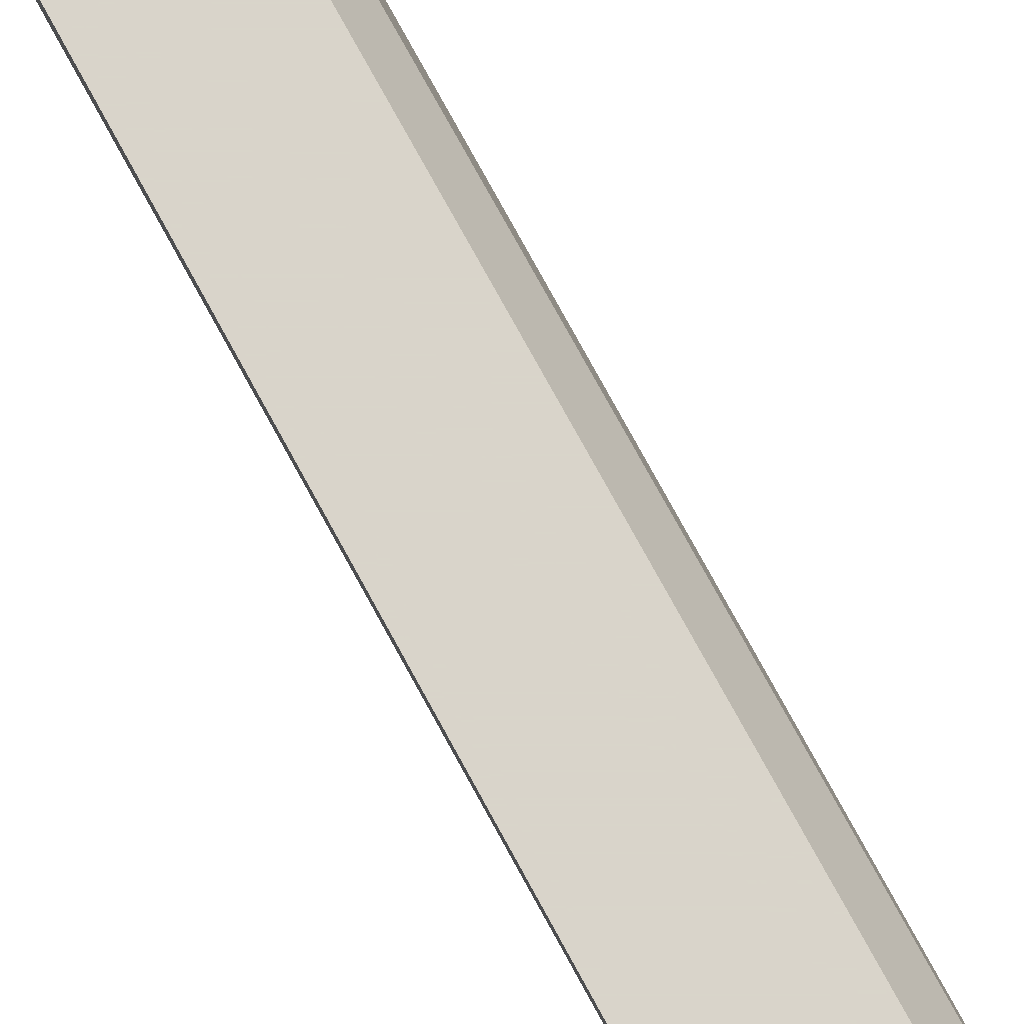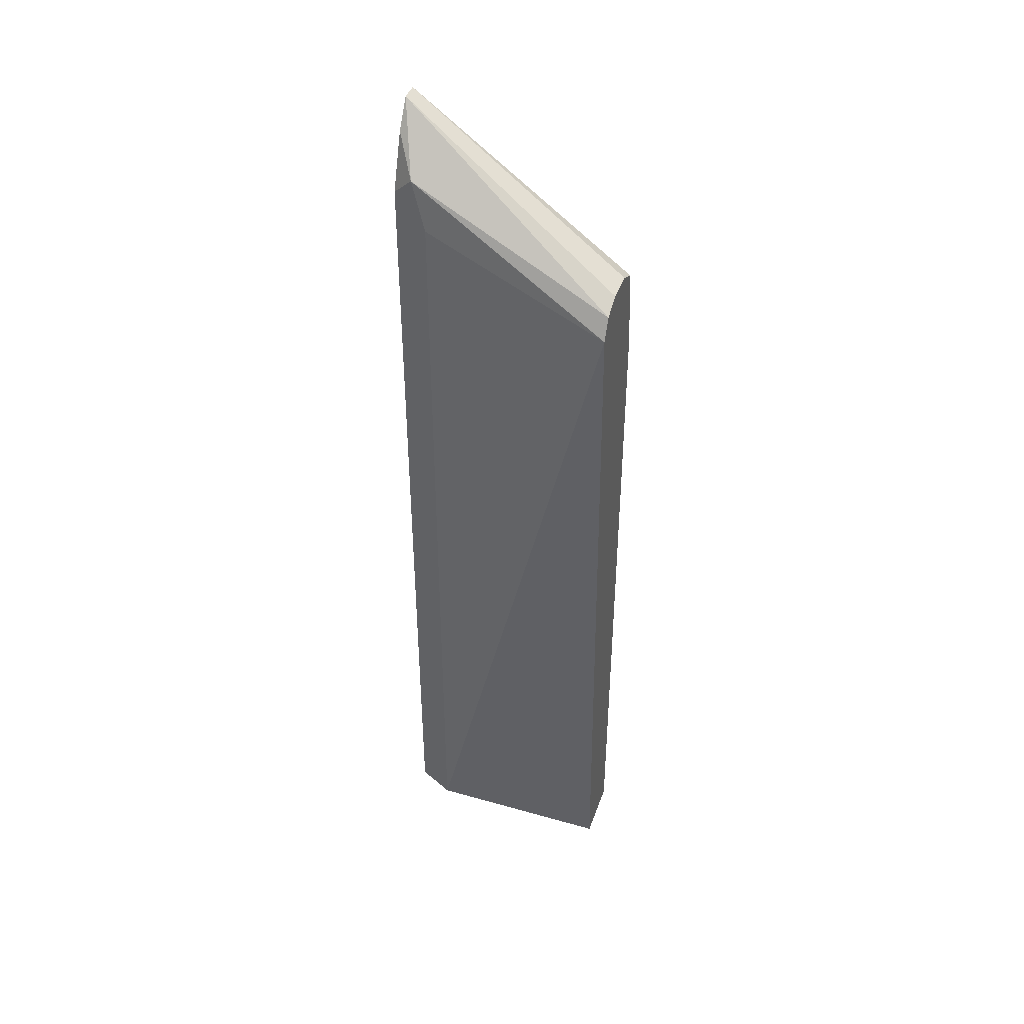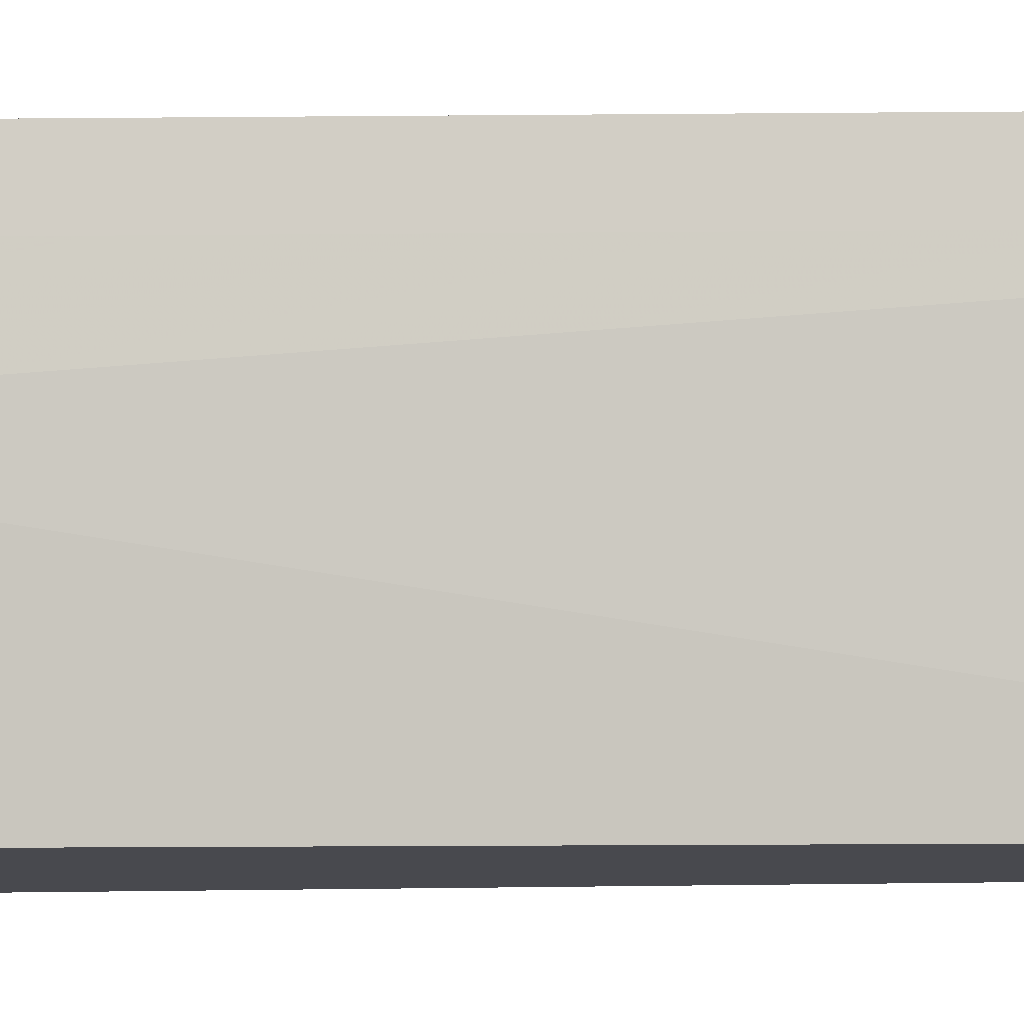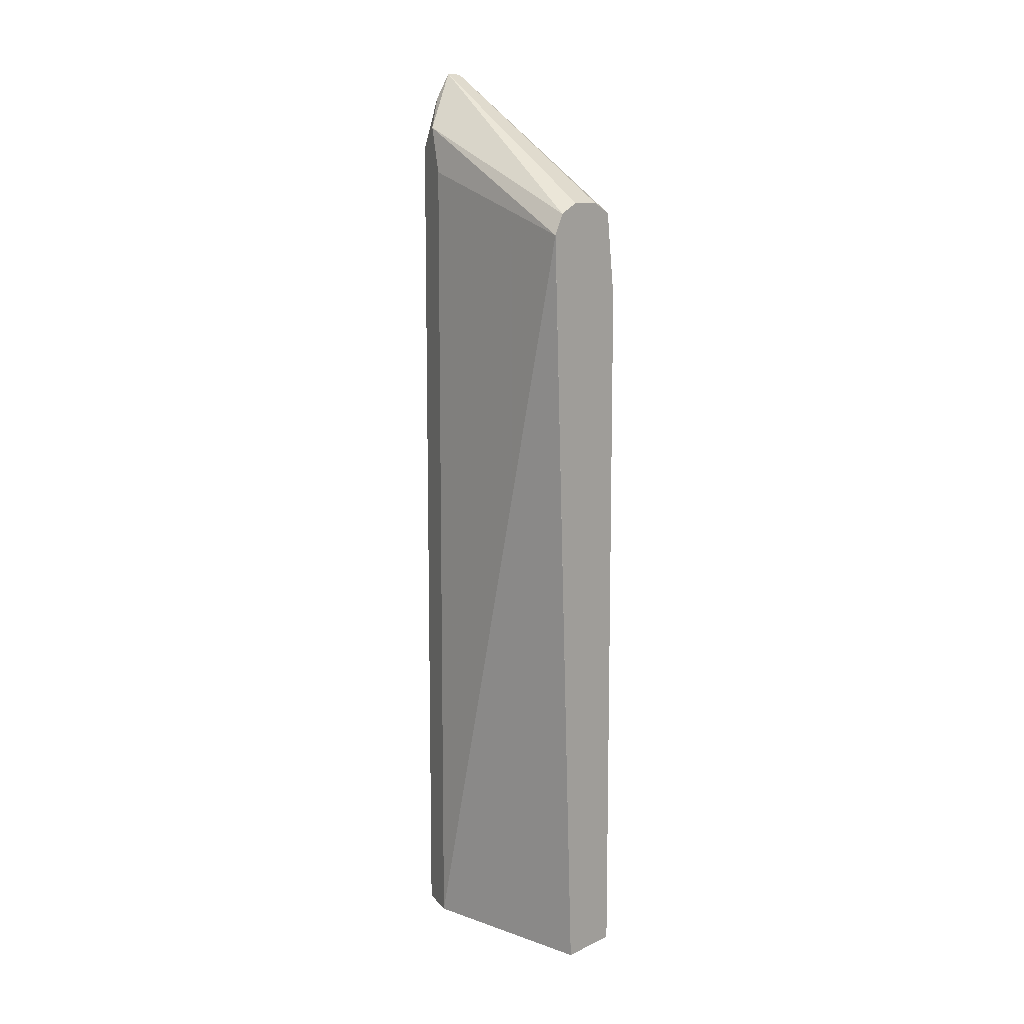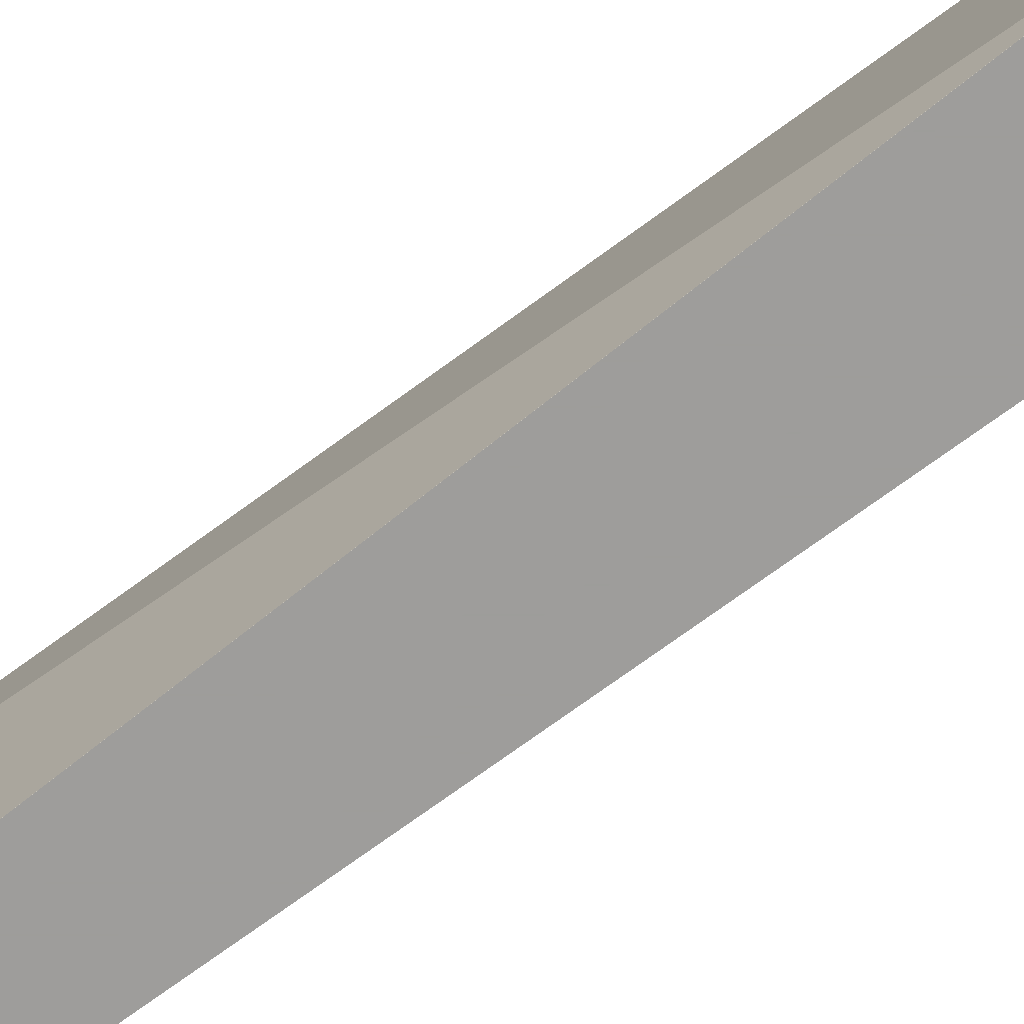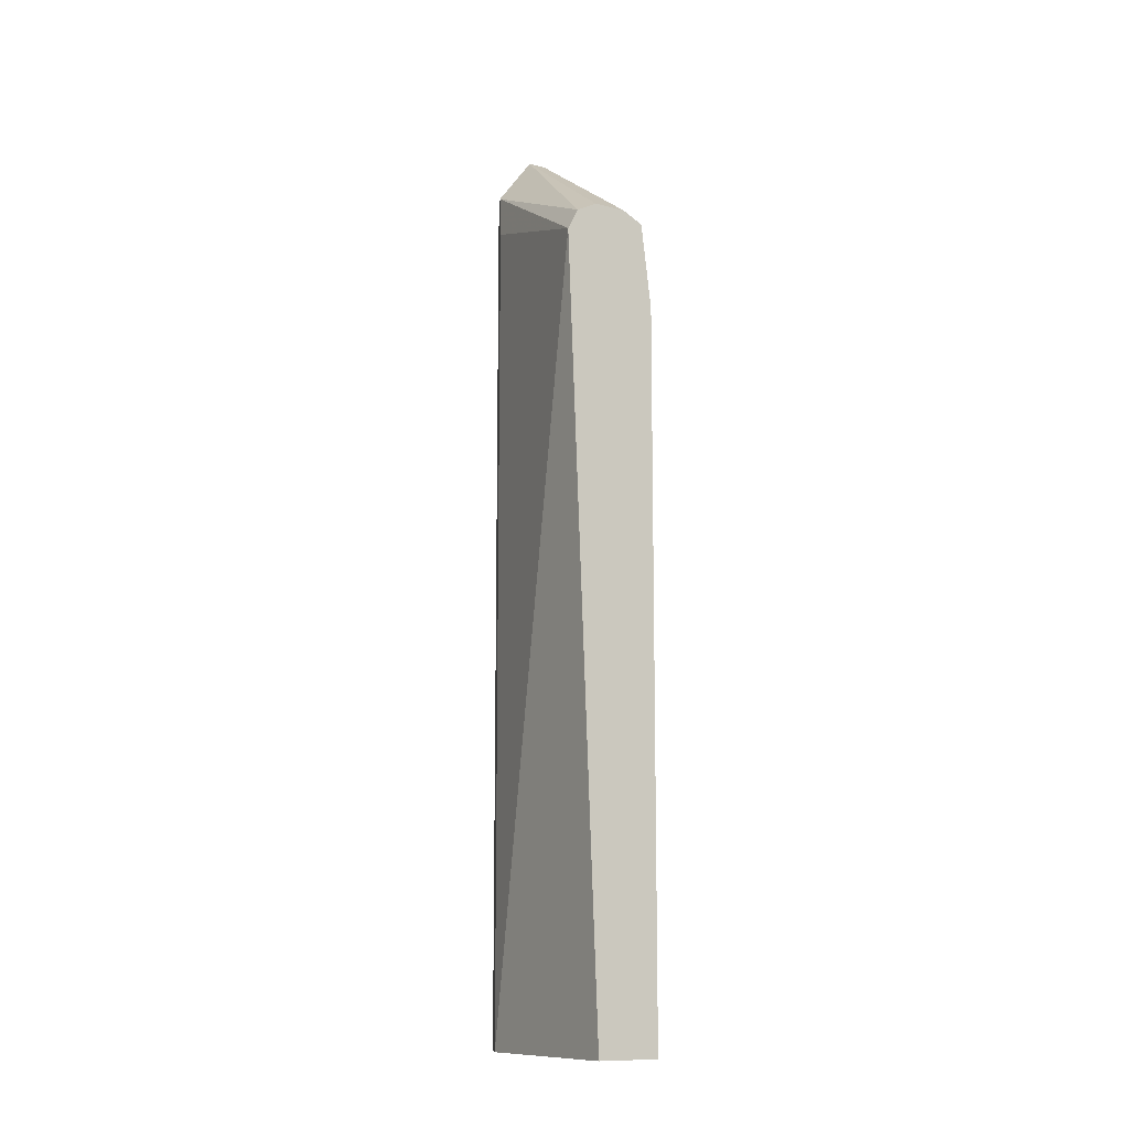
<metadata>
{"format":"obj","ext":"obj","renderer":"f3d","projection":"perspective","resolution":1024,"background":"white","views":[{"elev":74.8,"azim":151.5,"up":"+Y"},{"elev":42.1,"azim":-71.2,"up":"+Z"},{"elev":-12.7,"azim":91.4,"up":"+Y"},{"elev":10.5,"azim":-49.0,"up":"+Z"},{"elev":-70.4,"azim":-53.4,"up":"+Y"},{"elev":-11.6,"azim":-31.2,"up":"+Z"}]}
</metadata>
<code>
v -0.4386 -2.31e-05 0.5149
v -0.4122 0.1371 0.5985
v -0.4577 -2.31e-05 0.5149
v -0.4259 -2.31e-05 0.5085
v -0.4018 0.1371 0.5877
v -0.4232 0.1371 0.5985
v -0.4704 -2.31e-05 0.5086
v -0.4196 -2.31e-05 0.4577
v -0.4037 0.07945 0.5308
v -0.3987 0.1371 0.4595
v -0.4342 0.1371 0.5823
v -0.4529 0.124 0.5626
v -0.4768 -2.31e-05 0.4959
v -0.4196 -2.31e-05 0.02771
v -0.4005 0.1144 0.4577
v -0.4005 0.1144 0.02771
v -0.3987 0.1371 0.02771
v -0.4513 0.1271 0.5594
v -0.4463 0.1371 0.5494
v -0.4577 0.1144 0.534
v -0.4768 3.76e-06 0.4958
v -0.4513 0.1271 0.02771
v -0.4577 0.1144 0.02771
v -0.4577 -2.31e-05 0.02776
v -0.4575 -2.31e-05 0.02771
v -0.4463 0.1371 0.02771
v -0.4491 0.1317 0.02771
v -0.4577 3.76e-06 0.02771
f 12 23 20
f 12 22 23
f 12 18 22
f 12 21 13
f 11 19 18
f 11 18 12
f 10 16 17
f 13 21 24
f 10 15 16
f 12 20 21
f 14 25 28
f 18 27 22
f 14 22 27
f 14 27 26
f 14 26 17
f 14 17 16
f 18 19 27
f 19 26 27
f 20 23 21
f 21 23 28
f 21 28 24
f 24 28 25
f 9 16 15
f 14 23 22
f 9 14 16
f 14 28 23
f 8 14 9
f 9 15 10
f 1 2 6
f 1 3 7
f 1 7 13
f 1 13 24
f 1 24 25
f 1 25 14
f 1 14 8
f 1 8 4
f 1 4 2
f 2 5 10
f 2 10 17
f 1 6 3
f 2 17 26
f 2 26 19
f 2 19 11
f 2 11 6
f 2 4 5
f 3 6 7
f 4 8 9
f 4 9 5
f 5 9 10
f 6 11 12
f 6 12 7
f 7 12 13

</code>
